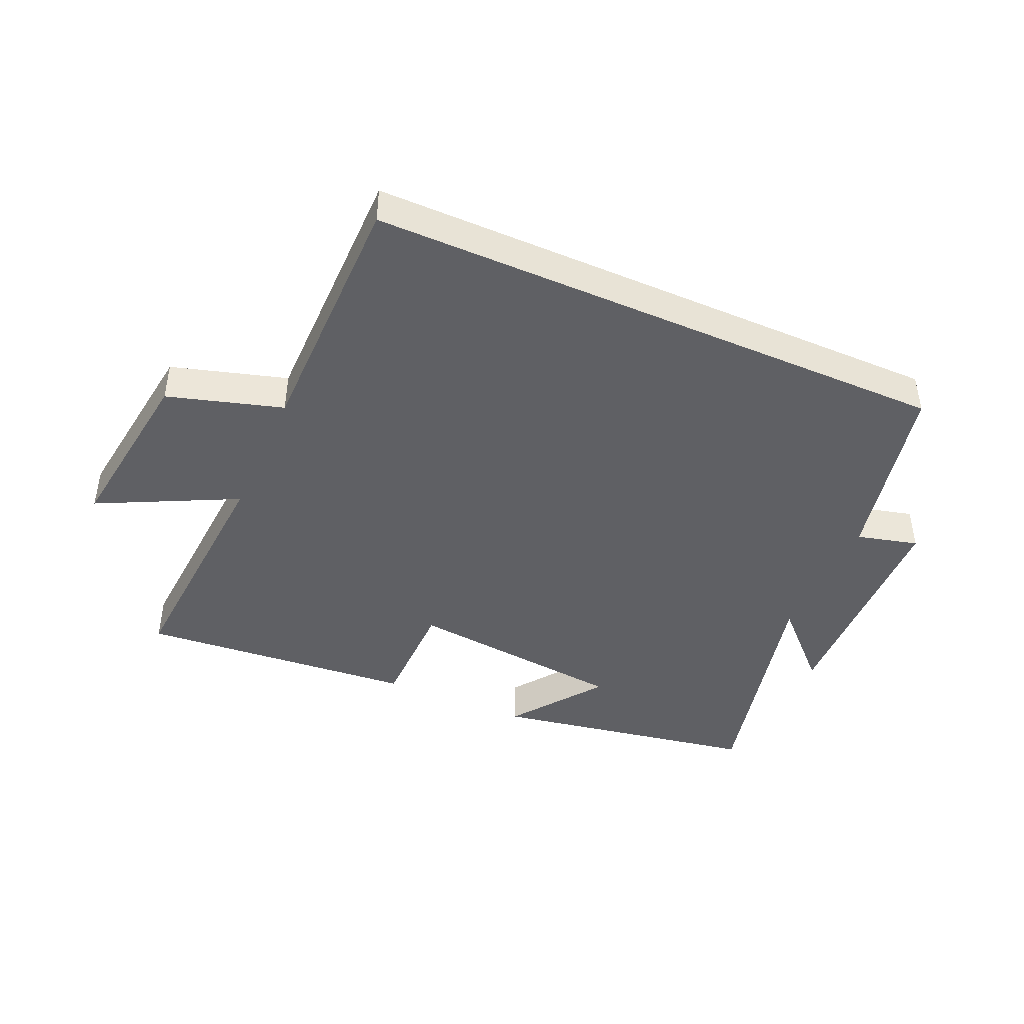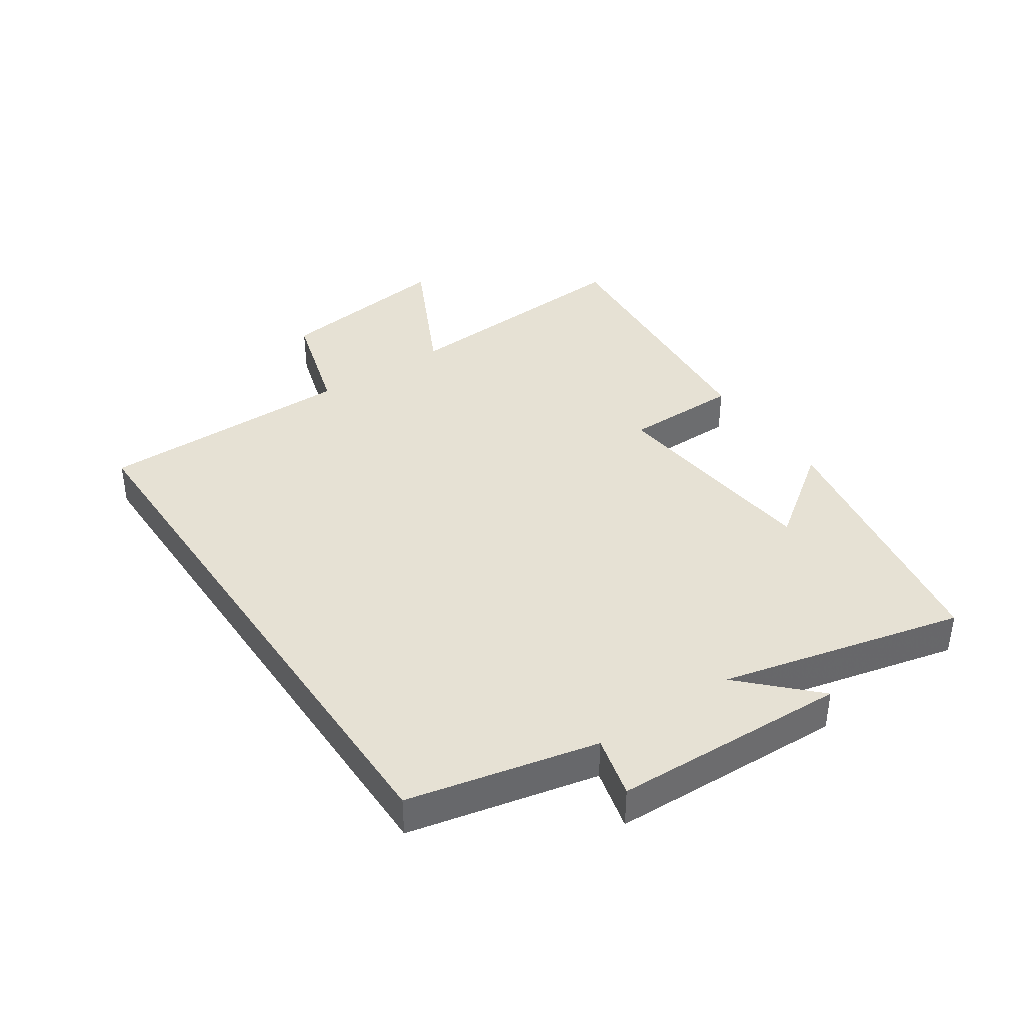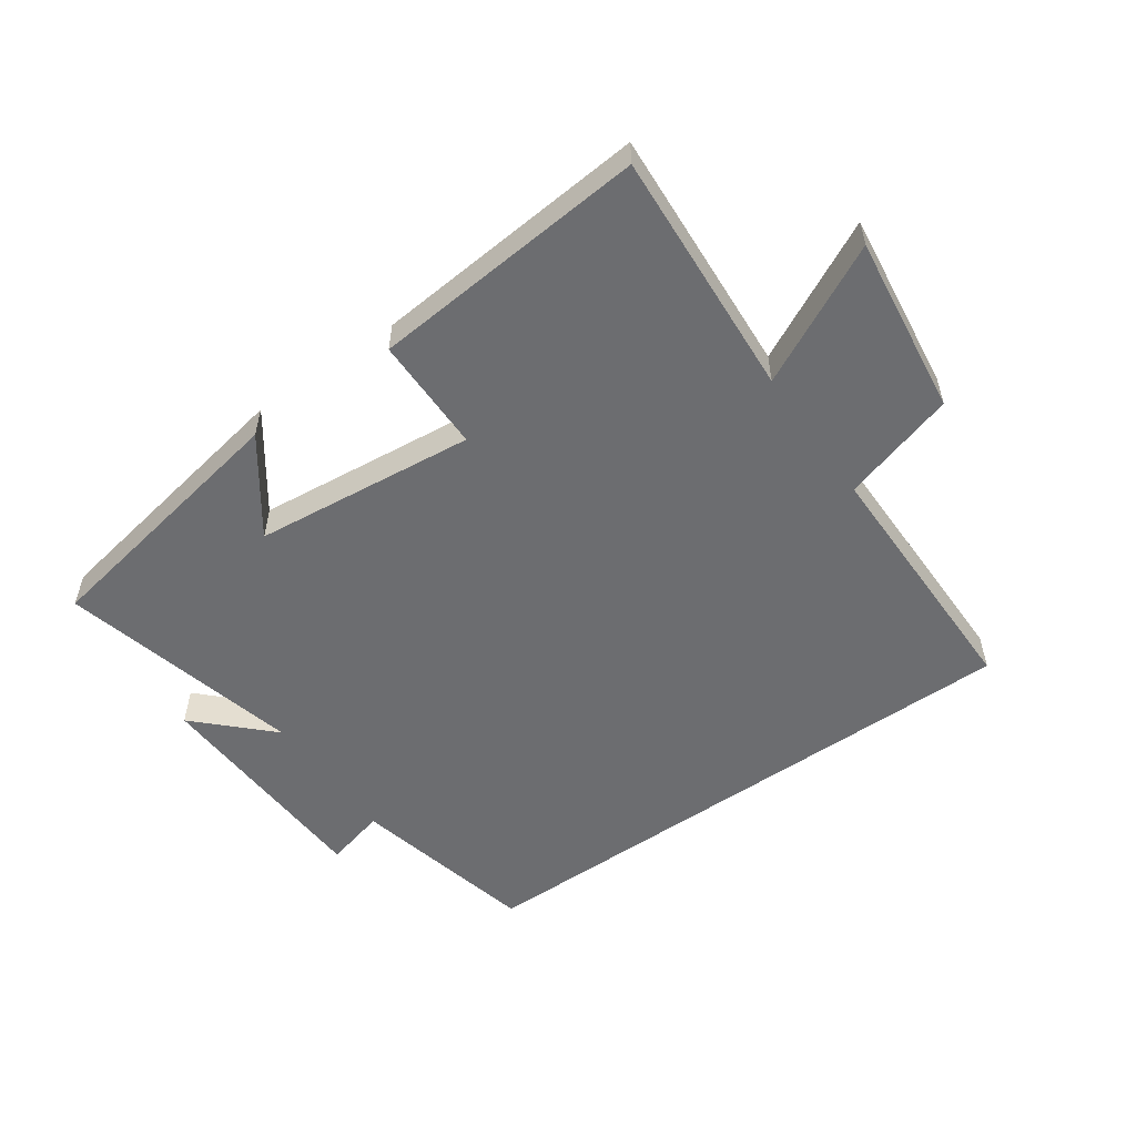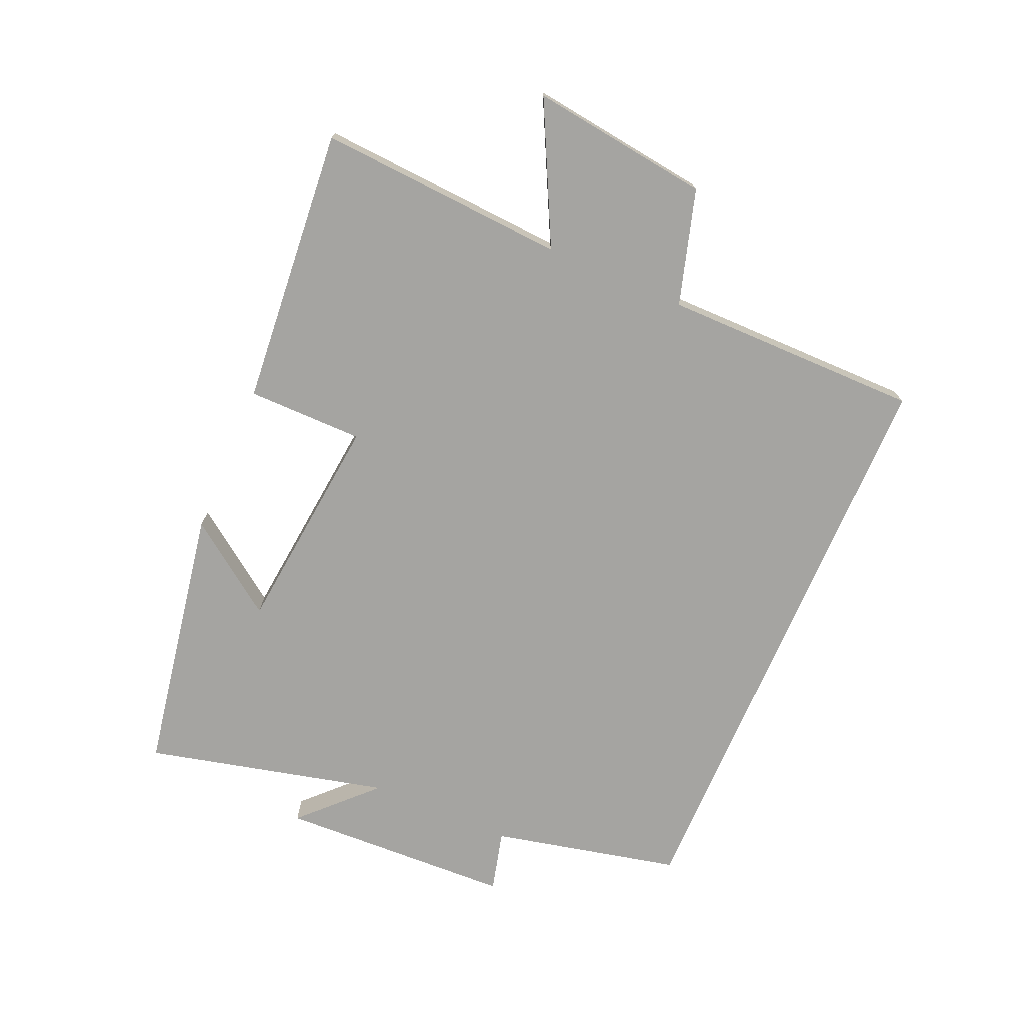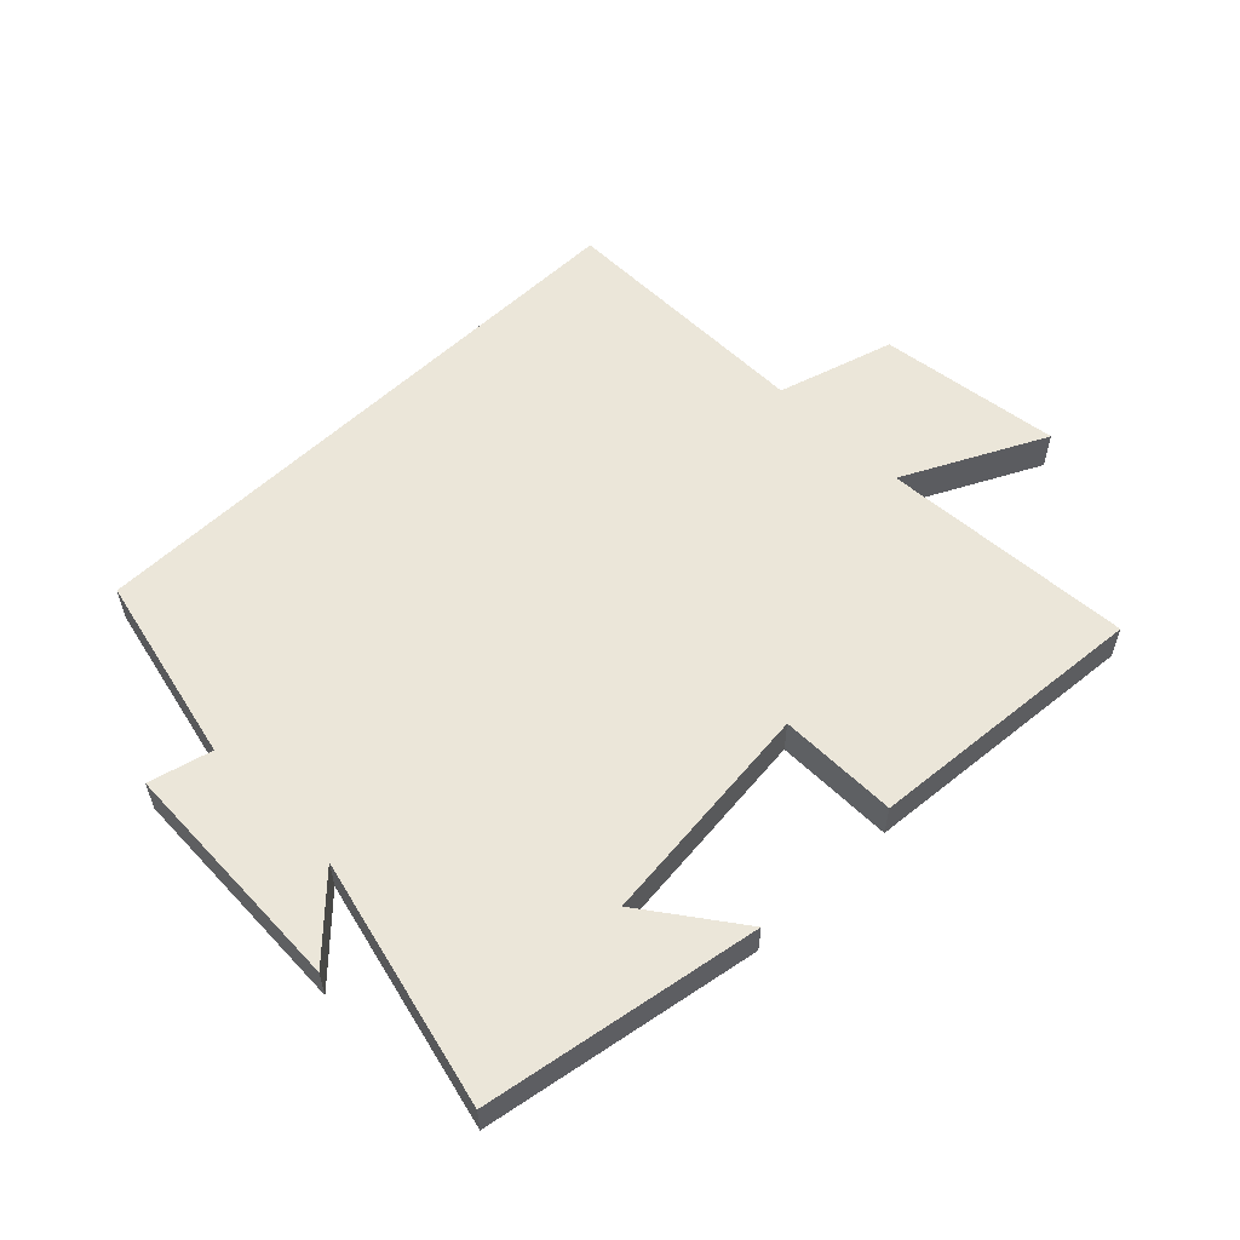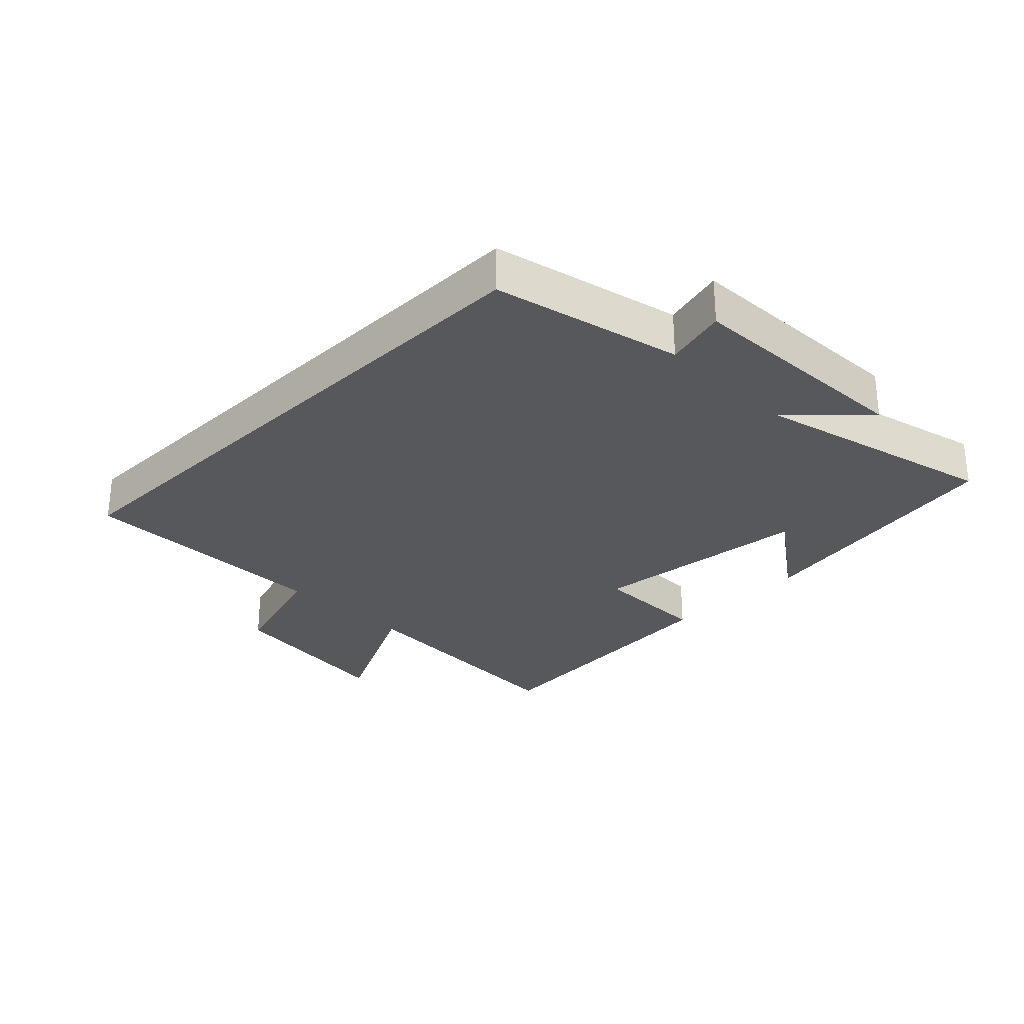
<metadata>
{"format":"obj","ext":"obj","renderer":"f3d","projection":"perspective","resolution":1024,"background":"white","views":[{"elev":-43.6,"azim":-23.9,"up":"+Y"},{"elev":39.1,"azim":55.9,"up":"+Y"},{"elev":-54.0,"azim":-144.7,"up":"+Y"},{"elev":-73.3,"azim":-113.3,"up":"+Y"},{"elev":56.6,"azim":135.4,"up":"+Y"},{"elev":-28.4,"azim":45.0,"up":"+Y"}]}
</metadata>
<code>
v 0.593 0.07 -0.425
v 0.165 0.07 -0.5
v 0.272 0.07 -0.353
v -0.082 0.07 -0.315
v -0.083 0.07 -0.5
v -0.526 0.07 -0.537
v -0.5 0.07 -0.141
v -0.721 0.07 -0.251
v -0.683 0.07 0.035
v -0.5 0.07 0.089
v -0.5 0.07 0.5
v 0.433 0.07 0.5
v 0.5 0.07 0.2
v 0.598 0.07 0.225
v 0.612 0.07 -0.149
v 0.5 0.07 -0.038
v 0.593 0 -0.425
v 0.165 0 -0.5
v 0.272 0 -0.353
v -0.082 0 -0.315
v -0.083 0 -0.5
v -0.526 0 -0.537
v -0.5 0 -0.141
v -0.721 0 -0.251
v -0.683 0 0.035
v -0.5 0 0.089
v -0.5 0 0.5
v 0.433 0 0.5
v 0.5 0 0.2
v 0.598 0 0.225
v 0.612 0 -0.149
v 0.5 0 -0.038
f 13 14 15 16
f 12 13 16
f 11 12 16
f 10 11 16
f 7 8 9 10
f 7 10 16 1
f 4 5 6 7
f 3 4 7
f 1 2 3
f 1 3 7
f 32 31 30 29
f 32 29 28
f 32 28 27
f 32 27 26
f 26 25 24 23
f 17 32 26 23
f 23 22 21 20
f 23 20 19
f 19 18 17
f 23 19 17
f 1 17 18 2
f 2 18 19 3
f 3 19 20 4
f 4 20 21 5
f 5 21 22 6
f 6 22 23 7
f 7 23 24 8
f 8 24 25 9
f 9 25 26 10
f 10 26 27 11
f 11 27 28 12
f 12 28 29 13
f 13 29 30 14
f 14 30 31 15
f 15 31 32 16
f 16 32 17 1

</code>
